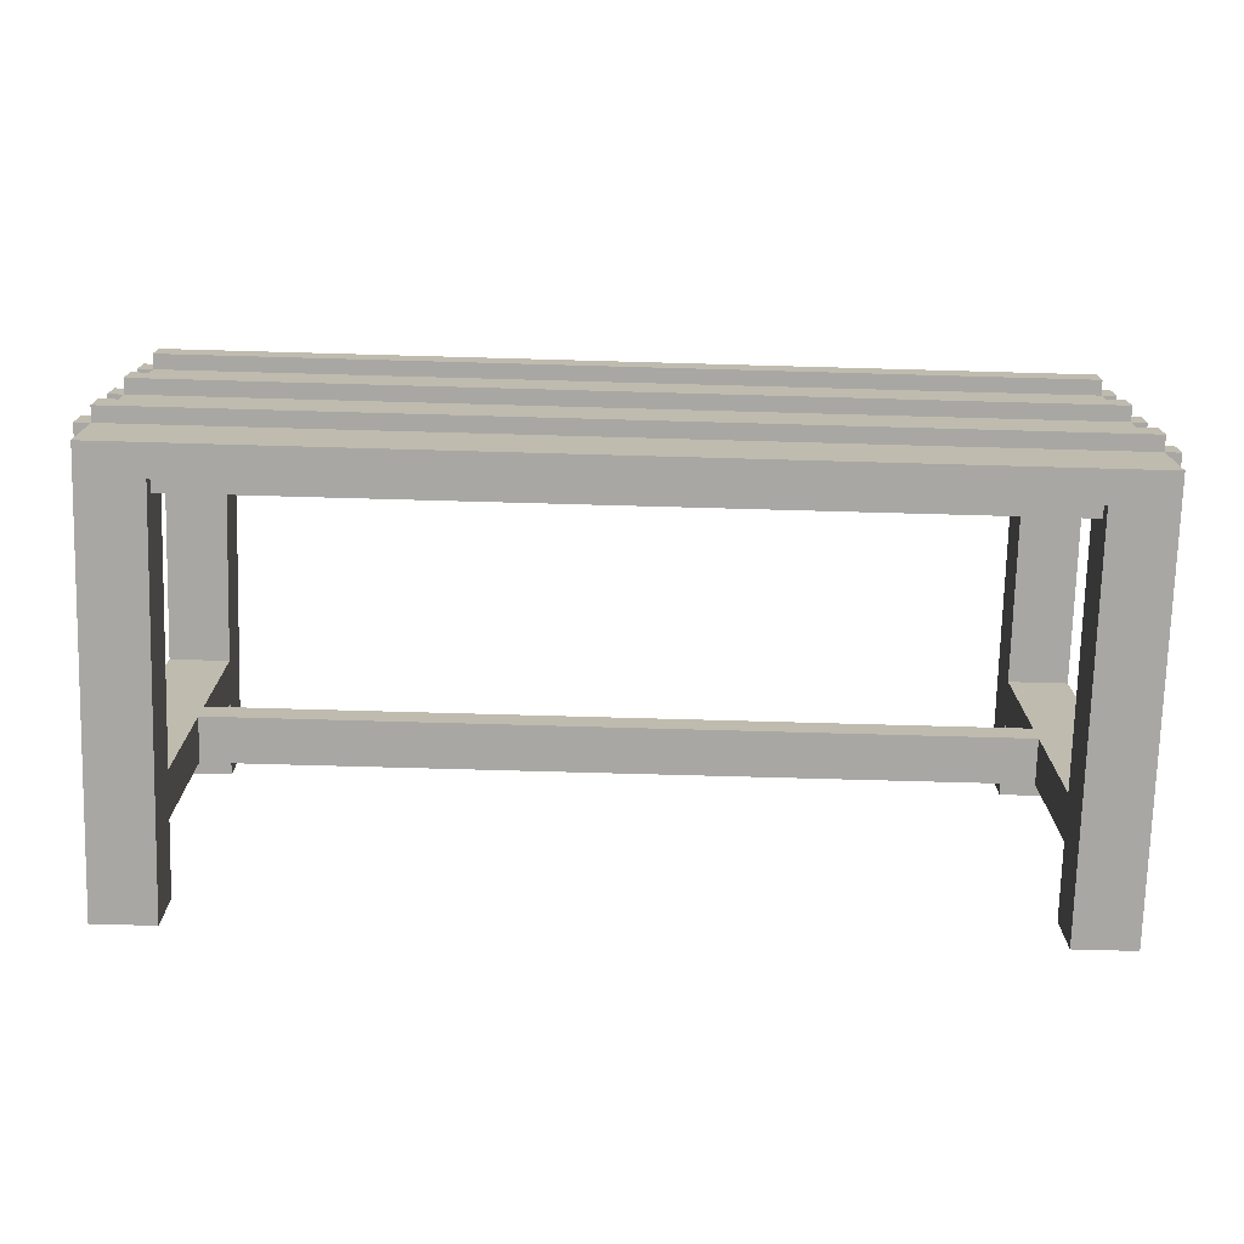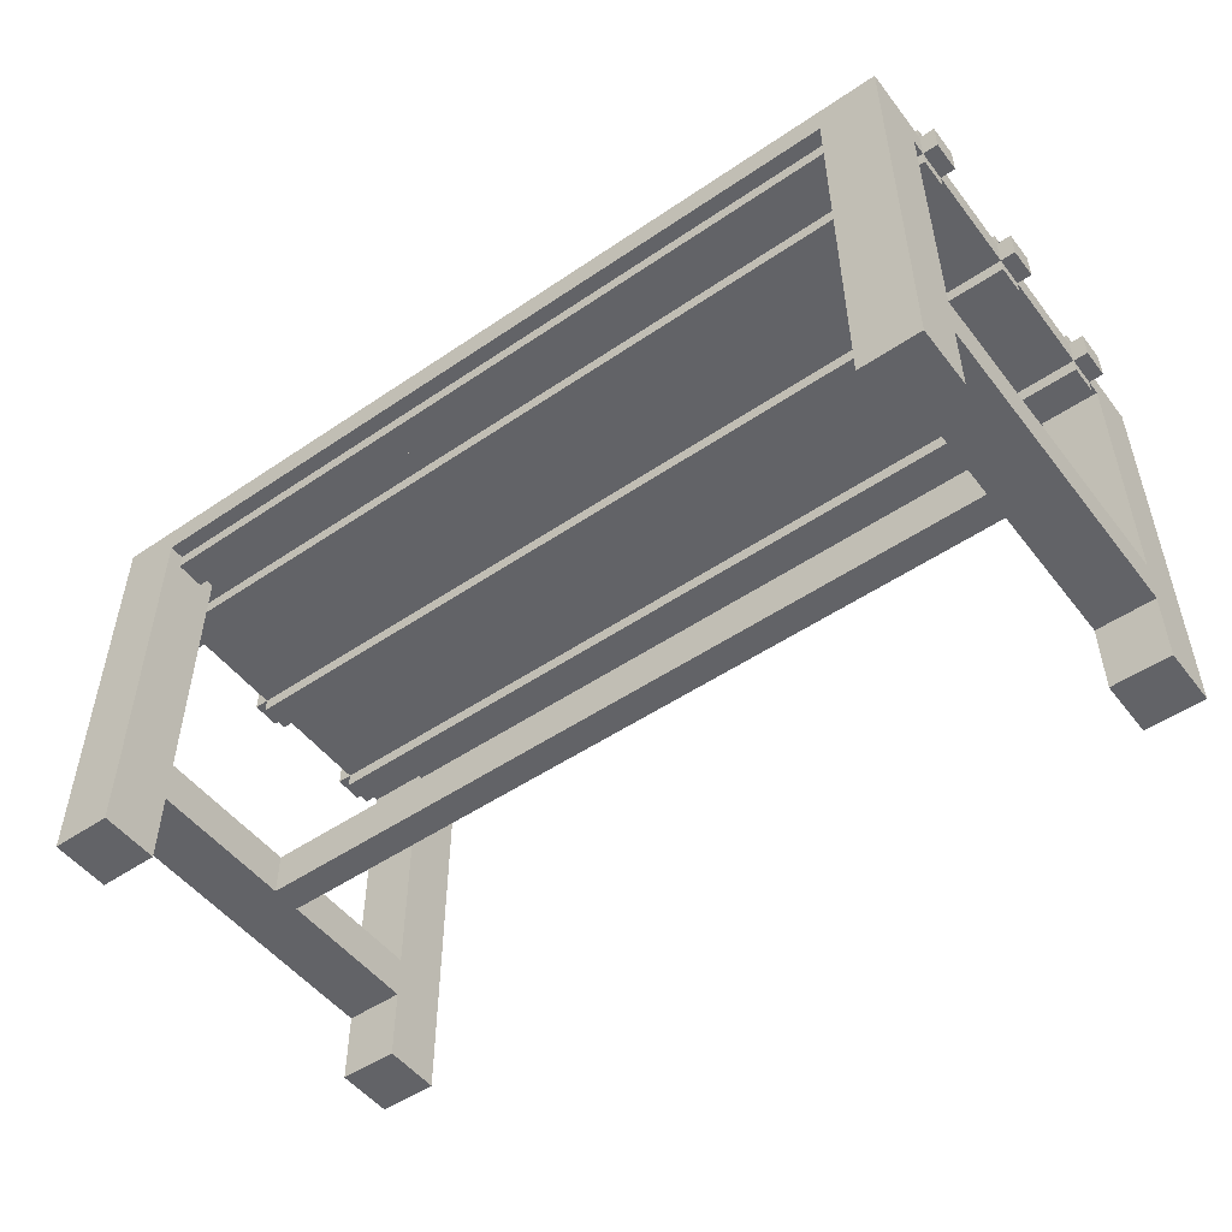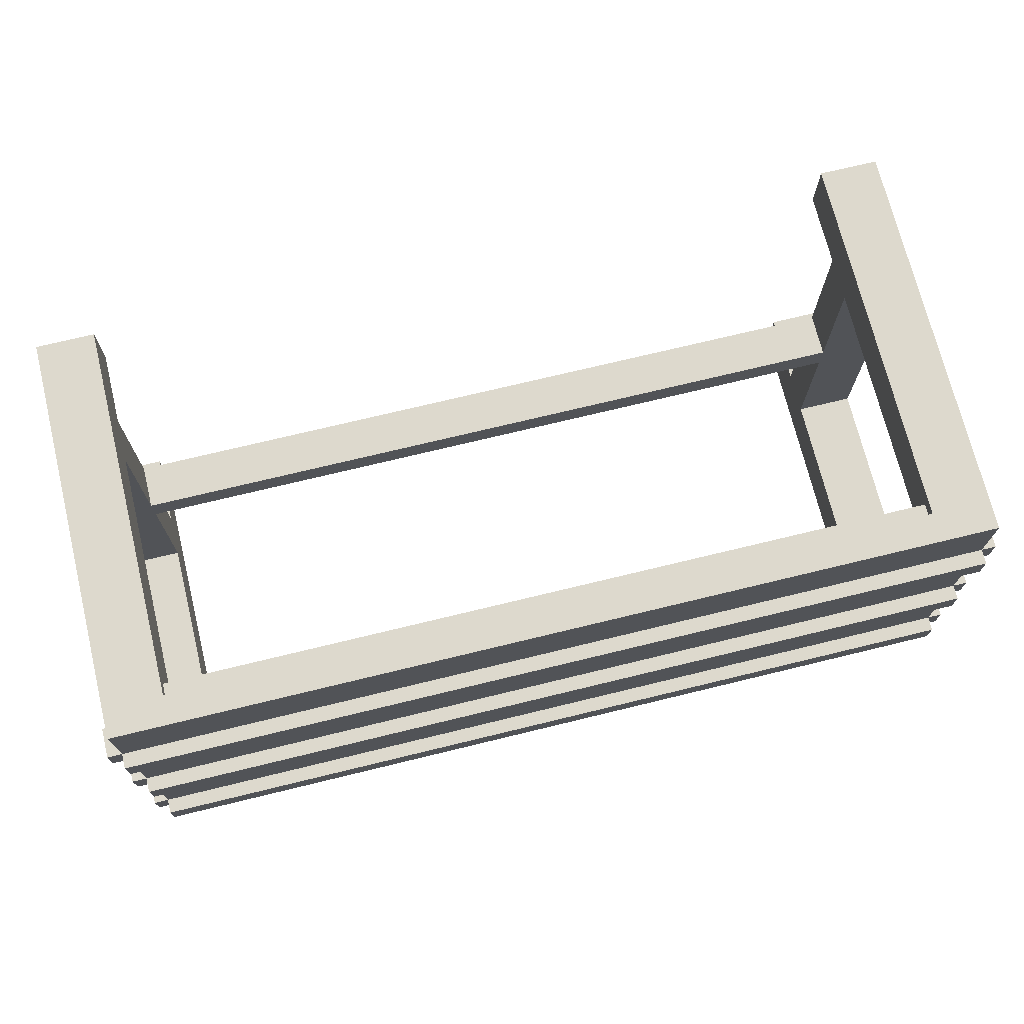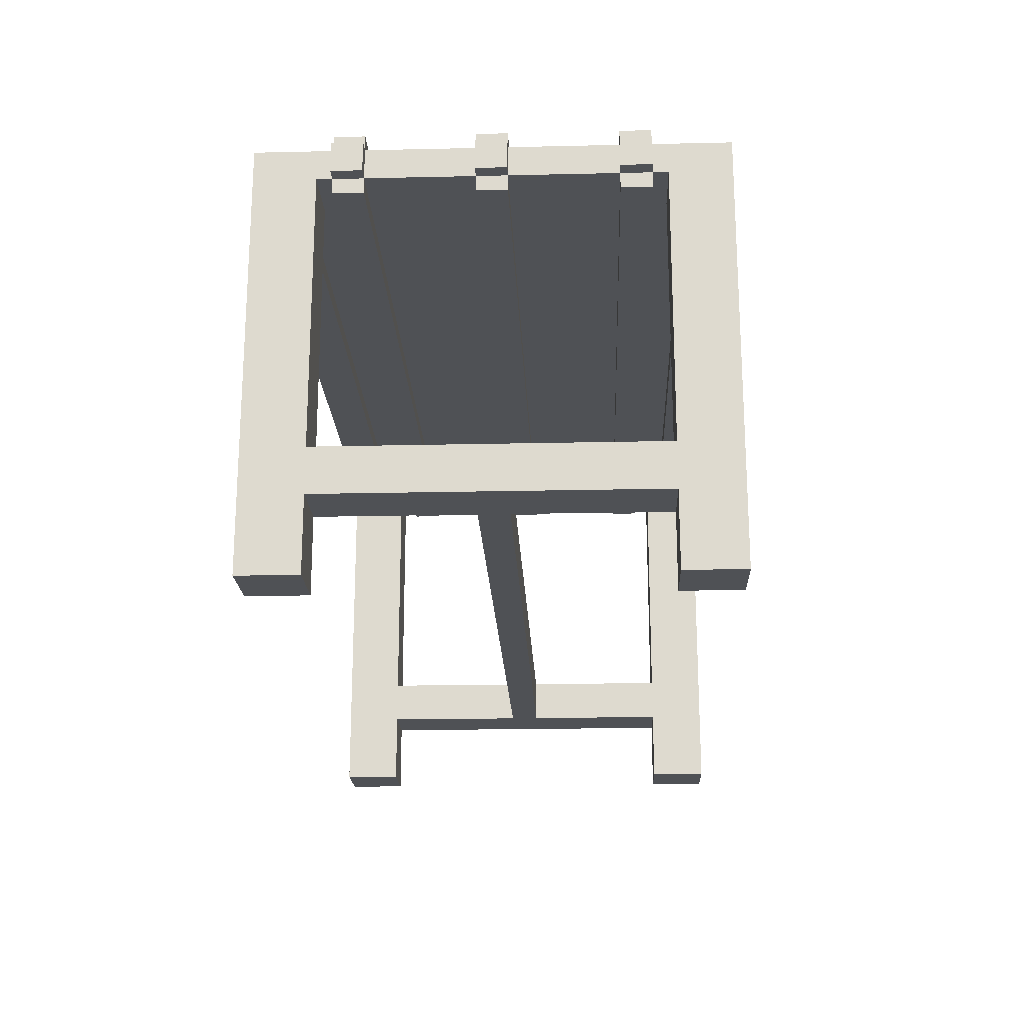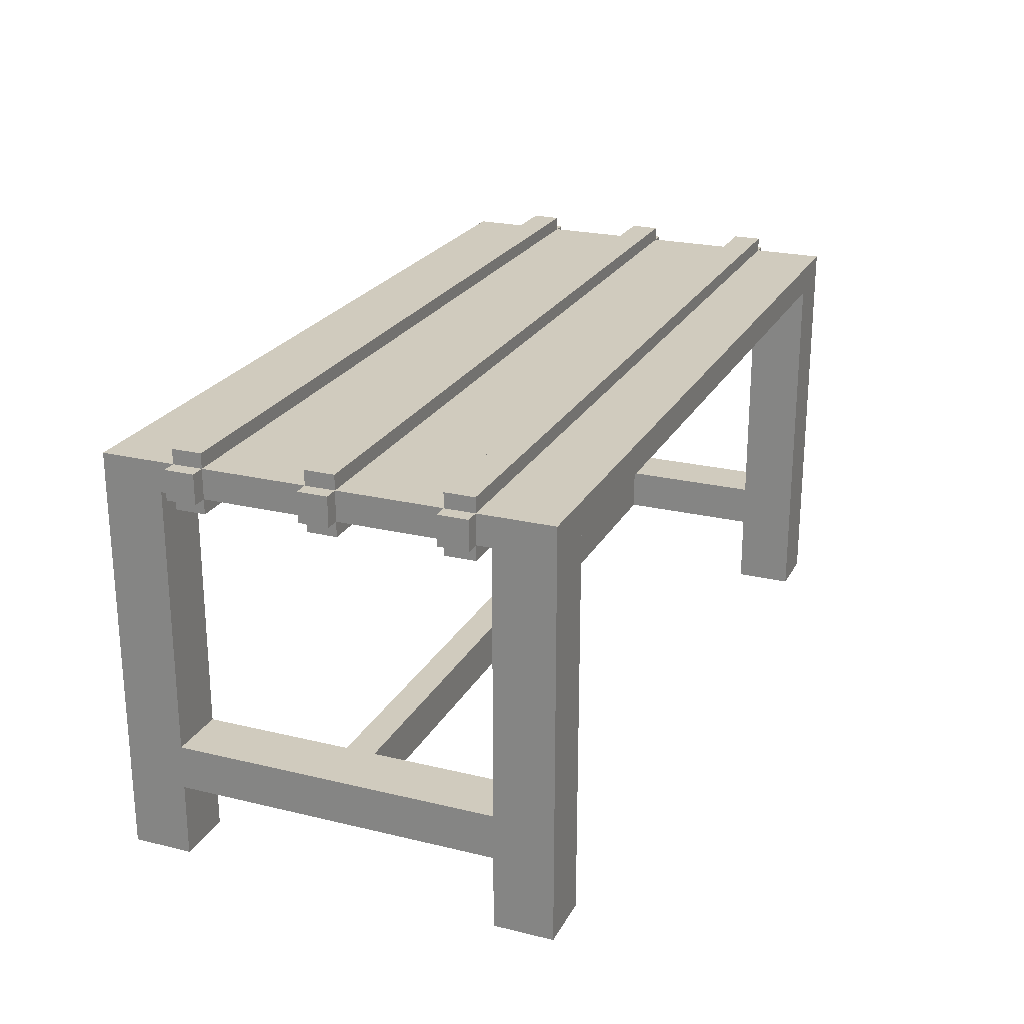
<metadata>
{"format":"obj","ext":"obj","renderer":"f3d","projection":"perspective","resolution":1024,"background":"white","views":[{"elev":-74.4,"azim":178.4,"up":"+Z"},{"elev":-51.0,"azim":-143.5,"up":"+Y"},{"elev":71.9,"azim":166.3,"up":"+Z"},{"elev":-19.8,"azim":92.4,"up":"+Y"},{"elev":23.3,"azim":-67.8,"up":"+Y"}]}
</metadata>
<code>
o
v -3.1 2.6 1
v -3.1 2.6 0.8
v -3.1 2.6 0.1
v -3.1 2.6 -0.1
v -3.1 2.6 -0.8
v -3.1 2.6 -1
v -3.1 2.8 1
v -3.1 2.8 0.8
v -3.1 2.8 0.1
v -3.1 2.8 -0.1
v -3.1 2.8 -0.8
v -3.1 2.8 -1
v -3 0 1.5
v -3 0 1.1
v -3 0 -1.1
v -3 0 -1.5
v -3 0.5 1.1
v -3 0.5 -1.1
v -3 0.8 1.1
v -3 0.8 -1.1
v -3 2.5 1
v -3 2.5 0.8
v -3 2.5 0.1
v -3 2.5 -0.1
v -3 2.5 -0.8
v -3 2.5 -1
v -3 2.6 1.1
v -3 2.6 1
v -3 2.6 0.8
v -3 2.6 0.1
v -3 2.6 -0.1
v -3 2.6 -0.8
v -3 2.6 -1
v -3 2.6 -1.1
v -3 2.8 1.5
v -3 2.8 1
v -3 2.8 0.8
v -3 2.8 0.1
v -3 2.8 -0.1
v -3 2.8 -0.8
v -3 2.8 -1
v -3 2.8 -1.5
v -3 2.9 1
v -3 2.9 0.8
v -3 2.9 0.1
v -3 2.9 -0.1
v -3 2.9 -0.8
v -3 2.9 -1
v 2.6 0 1.5
v 2.6 0 1.1
v 2.6 0 -1.1
v 2.6 0 -1.5
v 2.6 0.5 1.1
v 2.6 0.5 0.1
v 2.6 0.5 -0.1
v 2.6 0.5 -1.1
v 2.6 0.8 1.1
v 2.6 0.8 0.1
v 2.6 0.8 -0.1
v 2.6 0.8 -1.1
v 2.6 2.5 1.4
v 2.6 2.5 1.2
v 2.6 2.5 -1.2
v 2.6 2.5 -1.4
v 2.6 2.6 1.5
v 2.6 2.6 1.4
v 2.6 2.6 1.2
v 2.6 2.6 1.1
v 2.6 2.6 -1.1
v 2.6 2.6 -1.2
v 2.6 2.6 -1.4
v 2.6 2.6 -1.5
v -2.6 0 1.5
v -2.6 0 1.1
v -2.6 0 -1.1
v -2.6 0 -1.5
v -2.6 0.5 1.1
v -2.6 0.5 0.1
v -2.6 0.5 -0.1
v -2.6 0.5 -1.1
v -2.6 0.8 1.1
v -2.6 0.8 0.1
v -2.6 0.8 -0.1
v -2.6 0.8 -1.1
v -2.6 2.5 1.4
v -2.6 2.5 1.2
v -2.6 2.5 -1.2
v -2.6 2.5 -1.4
v -2.6 2.6 1.5
v -2.6 2.6 1.4
v -2.6 2.6 1.2
v -2.6 2.6 1.1
v -2.6 2.6 -1.1
v -2.6 2.6 -1.2
v -2.6 2.6 -1.4
v -2.6 2.6 -1.5
v 3 0 1.5
v 3 0 1.1
v 3 0 -1.1
v 3 0 -1.5
v 3 0.5 1.1
v 3 0.5 -1.1
v 3 0.8 1.1
v 3 0.8 -1.1
v 3 2.5 1
v 3 2.5 0.8
v 3 2.5 0.1
v 3 2.5 -0.1
v 3 2.5 -0.8
v 3 2.5 -1
v 3 2.6 1.1
v 3 2.6 1
v 3 2.6 0.8
v 3 2.6 0.1
v 3 2.6 -0.1
v 3 2.6 -0.8
v 3 2.6 -1
v 3 2.6 -1.1
v 3 2.8 1.5
v 3 2.8 1
v 3 2.8 0.8
v 3 2.8 0.1
v 3 2.8 -0.1
v 3 2.8 -0.8
v 3 2.8 -1
v 3 2.8 -1.5
v 3 2.9 1
v 3 2.9 0.8
v 3 2.9 0.1
v 3 2.9 -0.1
v 3 2.9 -0.8
v 3 2.9 -1
v 3.1 2.6 1
v 3.1 2.6 0.8
v 3.1 2.6 0.1
v 3.1 2.6 -0.1
v 3.1 2.6 -0.8
v 3.1 2.6 -1
v 3.1 2.8 1
v 3.1 2.8 0.8
v 3.1 2.8 0.1
v 3.1 2.8 -0.1
v 3.1 2.8 -0.8
v 3.1 2.8 -1
v -3 0 1.5
v -3 2.8 1.5
v -2.6 0 1.5
v -2.6 2.6 1.5
v 2.6 0 1.5
v 2.6 2.6 1.5
v 3 0 1.5
v 3 2.8 1.5
v -2.6 2.5 1.4
v -2.6 2.6 1.4
v 2.6 2.5 1.4
v 2.6 2.6 1.4
v -3.1 2.6 1
v -3.1 2.8 1
v -3 2.5 1
v -3 2.6 1
v -3 2.8 1
v -3 2.9 1
v 3 2.5 1
v 3 2.6 1
v 3 2.8 1
v 3 2.9 1
v 3.1 2.6 1
v 3.1 2.8 1
v -3.1 2.6 0.1
v -3.1 2.8 0.1
v -3 2.5 0.1
v -3 2.6 0.1
v -3 2.8 0.1
v -3 2.9 0.1
v -2.6 0.5 0.1
v -2.6 0.8 0.1
v 2.6 0.5 0.1
v 2.6 0.8 0.1
v 3 2.5 0.1
v 3 2.6 0.1
v 3 2.8 0.1
v 3 2.9 0.1
v 3.1 2.6 0.1
v 3.1 2.8 0.1
v -3.1 2.6 -0.8
v -3.1 2.8 -0.8
v -3 2.5 -0.8
v -3 2.6 -0.8
v -3 2.8 -0.8
v -3 2.9 -0.8
v 3 2.5 -0.8
v 3 2.6 -0.8
v 3 2.8 -0.8
v 3 2.9 -0.8
v 3.1 2.6 -0.8
v 3.1 2.8 -0.8
v -3 0 -1.1
v -3 0.5 -1.1
v -3 0.8 -1.1
v -3 2.6 -1.1
v -2.6 0 -1.1
v -2.6 0.5 -1.1
v -2.6 0.8 -1.1
v -2.6 2.6 -1.1
v 2.6 0 -1.1
v 2.6 0.5 -1.1
v 2.6 0.8 -1.1
v 2.6 2.6 -1.1
v 3 0 -1.1
v 3 0.5 -1.1
v 3 0.8 -1.1
v 3 2.6 -1.1
v -2.6 2.5 -1.2
v -2.6 2.6 -1.2
v 2.6 2.5 -1.2
v 2.6 2.6 -1.2
v -2.6 2.5 1.2
v -2.6 2.6 1.2
v 2.6 2.5 1.2
v 2.6 2.6 1.2
v -3 0 1.1
v -3 0.5 1.1
v -3 0.8 1.1
v -3 2.6 1.1
v -2.6 0 1.1
v -2.6 0.5 1.1
v -2.6 0.8 1.1
v -2.6 2.6 1.1
v 2.6 0 1.1
v 2.6 0.5 1.1
v 2.6 0.8 1.1
v 2.6 2.6 1.1
v 3 0 1.1
v 3 0.5 1.1
v 3 0.8 1.1
v 3 2.6 1.1
v -3.1 2.6 0.8
v -3.1 2.8 0.8
v -3 2.5 0.8
v -3 2.6 0.8
v -3 2.8 0.8
v -3 2.9 0.8
v 3 2.5 0.8
v 3 2.6 0.8
v 3 2.8 0.8
v 3 2.9 0.8
v 3.1 2.6 0.8
v 3.1 2.8 0.8
v -3.1 2.6 -0.1
v -3.1 2.8 -0.1
v -3 2.5 -0.1
v -3 2.6 -0.1
v -3 2.8 -0.1
v -3 2.9 -0.1
v -2.6 0.5 -0.1
v -2.6 0.8 -0.1
v 2.6 0.5 -0.1
v 2.6 0.8 -0.1
v 3 2.5 -0.1
v 3 2.6 -0.1
v 3 2.8 -0.1
v 3 2.9 -0.1
v 3.1 2.6 -0.1
v 3.1 2.8 -0.1
v -3.1 2.6 -1
v -3.1 2.8 -1
v -3 2.5 -1
v -3 2.6 -1
v -3 2.8 -1
v -3 2.9 -1
v 3 2.5 -1
v 3 2.6 -1
v 3 2.8 -1
v 3 2.9 -1
v 3.1 2.6 -1
v 3.1 2.8 -1
v -2.6 2.5 -1.4
v -2.6 2.6 -1.4
v 2.6 2.5 -1.4
v 2.6 2.6 -1.4
v -3 0 -1.5
v -3 2.8 -1.5
v -2.6 0 -1.5
v -2.6 2.6 -1.5
v 2.6 0 -1.5
v 2.6 2.6 -1.5
v 3 0 -1.5
v 3 2.8 -1.5
v -3 0 1.5
v -2.6 0 1.5
v 2.6 0 1.5
v 3 0 1.5
v -3 0 1.1
v -2.6 0 1.1
v 2.6 0 1.1
v 3 0 1.1
v -3 0 -1.1
v -2.6 0 -1.1
v 2.6 0 -1.1
v 3 0 -1.1
v -3 0 -1.5
v -2.6 0 -1.5
v 2.6 0 -1.5
v 3 0 -1.5
v -3 0.5 1.1
v -2.6 0.5 1.1
v 2.6 0.5 1.1
v 3 0.5 1.1
v -2.6 0.5 0.1
v 2.6 0.5 0.1
v -2.6 0.5 -0.1
v 2.6 0.5 -0.1
v -3 0.5 -1.1
v -2.6 0.5 -1.1
v 2.6 0.5 -1.1
v 3 0.5 -1.1
v -2.6 2.5 1.4
v 2.6 2.5 1.4
v -2.6 2.5 1.2
v 2.6 2.5 1.2
v -3 2.5 1
v 3 2.5 1
v -3 2.5 0.8
v 3 2.5 0.8
v -3 2.5 0.1
v 3 2.5 0.1
v -3 2.5 -0.1
v 3 2.5 -0.1
v -3 2.5 -0.8
v 3 2.5 -0.8
v -3 2.5 -1
v 3 2.5 -1
v -2.6 2.5 -1.2
v 2.6 2.5 -1.2
v -2.6 2.5 -1.4
v 2.6 2.5 -1.4
v -2.6 2.6 1.5
v 2.6 2.6 1.5
v -2.6 2.6 1.4
v 2.6 2.6 1.4
v -2.6 2.6 1.2
v 2.6 2.6 1.2
v -3 2.6 1.1
v -2.6 2.6 1.1
v 2.6 2.6 1.1
v 3 2.6 1.1
v -3.1 2.6 1
v -3 2.6 1
v 3 2.6 1
v 3.1 2.6 1
v -3.1 2.6 0.8
v -3 2.6 0.8
v 3 2.6 0.8
v 3.1 2.6 0.8
v -3.1 2.6 0.1
v -3 2.6 0.1
v 3 2.6 0.1
v 3.1 2.6 0.1
v -3.1 2.6 -0.1
v -3 2.6 -0.1
v 3 2.6 -0.1
v 3.1 2.6 -0.1
v -3.1 2.6 -0.8
v -3 2.6 -0.8
v 3 2.6 -0.8
v 3.1 2.6 -0.8
v -3.1 2.6 -1
v -3 2.6 -1
v 3 2.6 -1
v 3.1 2.6 -1
v -3 2.6 -1.1
v -2.6 2.6 -1.1
v 2.6 2.6 -1.1
v 3 2.6 -1.1
v -2.6 2.6 -1.2
v 2.6 2.6 -1.2
v -2.6 2.6 -1.4
v 2.6 2.6 -1.4
v -2.6 2.6 -1.5
v 2.6 2.6 -1.5
v -3 0.8 1.1
v -2.6 0.8 1.1
v 2.6 0.8 1.1
v 3 0.8 1.1
v -2.6 0.8 0.1
v 2.6 0.8 0.1
v -2.6 0.8 -0.1
v 2.6 0.8 -0.1
v -3 0.8 -1.1
v -2.6 0.8 -1.1
v 2.6 0.8 -1.1
v 3 0.8 -1.1
v -3 2.8 1.5
v 3 2.8 1.5
v -3.1 2.8 1
v -3 2.8 1
v 3 2.8 1
v 3.1 2.8 1
v -3.1 2.8 0.8
v -3 2.8 0.8
v 3 2.8 0.8
v 3.1 2.8 0.8
v -3.1 2.8 0.1
v -3 2.8 0.1
v 3 2.8 0.1
v 3.1 2.8 0.1
v -3.1 2.8 -0.1
v -3 2.8 -0.1
v 3 2.8 -0.1
v 3.1 2.8 -0.1
v -3.1 2.8 -0.8
v -3 2.8 -0.8
v 3 2.8 -0.8
v 3.1 2.8 -0.8
v -3.1 2.8 -1
v -3 2.8 -1
v 3 2.8 -1
v 3.1 2.8 -1
v -3 2.8 -1.5
v 3 2.8 -1.5
v -3 2.9 1
v 3 2.9 1
v -3 2.9 0.8
v 3 2.9 0.8
v -3 2.9 0.1
v 3 2.9 0.1
v -3 2.9 -0.1
v 3 2.9 -0.1
v -3 2.9 -0.8
v 3 2.9 -0.8
v -3 2.9 -1
v 3 2.9 -1
f 7 2 1
f 8 2 7
f 9 4 3
f 10 4 9
f 11 6 5
f 12 6 11
f 17 14 13
f 18 16 15
f 19 17 13
f 19 18 17
f 20 16 18
f 20 18 19
f 27 19 13
f 28 22 21
f 29 22 28
f 30 24 23
f 31 24 30
f 32 26 25
f 33 26 32
f 34 16 20
f 35 27 13
f 35 28 27
f 36 28 35
f 37 30 29
f 38 30 37
f 39 32 31
f 40 32 39
f 41 34 33
f 42 16 34
f 42 34 41
f 43 37 36
f 44 37 43
f 45 39 38
f 46 39 45
f 47 41 40
f 48 41 47
f 53 50 49
f 56 52 51
f 57 54 53
f 57 53 49
f 58 54 57
f 59 56 55
f 60 52 56
f 60 56 59
f 61 57 49
f 62 57 61
f 63 52 60
f 64 52 63
f 65 61 49
f 66 61 65
f 67 57 62
f 68 57 67
f 69 63 60
f 70 63 69
f 71 52 64
f 72 52 71
f 73 74 77
f 75 76 80
f 77 78 81
f 73 77 81
f 81 78 82
f 79 80 83
f 80 76 84
f 83 80 84
f 73 81 85
f 85 81 86
f 84 76 87
f 87 76 88
f 73 85 89
f 89 85 90
f 86 81 91
f 91 81 92
f 84 87 93
f 93 87 94
f 88 76 95
f 95 76 96
f 97 98 101
f 99 100 102
f 97 101 103
f 101 102 103
f 102 100 104
f 103 102 104
f 97 103 111
f 105 106 112
f 112 106 113
f 107 108 114
f 114 108 115
f 109 110 116
f 116 110 117
f 104 100 118
f 97 111 119
f 111 112 119
f 119 112 120
f 113 114 121
f 121 114 122
f 115 116 123
f 123 116 124
f 117 118 125
f 118 100 126
f 125 118 126
f 120 121 127
f 127 121 128
f 122 123 129
f 129 123 130
f 124 125 131
f 131 125 132
f 133 134 139
f 139 134 140
f 135 136 141
f 141 136 142
f 137 138 143
f 143 138 144
f 147 146 145
f 148 146 147
f 150 146 148
f 151 150 149
f 152 146 150
f 152 150 151
f 155 154 153
f 156 154 155
f 160 158 157
f 161 158 160
f 163 160 159
f 164 160 163
f 165 162 161
f 166 162 165
f 167 165 164
f 168 165 167
f 172 170 169
f 173 170 172
f 177 176 175
f 178 176 177
f 179 172 171
f 180 172 179
f 181 174 173
f 182 174 181
f 183 181 180
f 184 181 183
f 188 186 185
f 189 186 188
f 191 188 187
f 192 188 191
f 193 190 189
f 194 190 193
f 195 193 192
f 196 193 195
f 201 198 197
f 202 198 201
f 203 200 199
f 204 200 203
f 209 206 205
f 210 206 209
f 211 208 207
f 212 208 211
f 215 214 213
f 216 214 215
f 217 218 219
f 219 218 220
f 221 222 225
f 225 222 226
f 223 224 227
f 227 224 228
f 229 230 233
f 233 230 234
f 231 232 235
f 235 232 236
f 237 238 240
f 240 238 241
f 239 240 243
f 243 240 244
f 241 242 245
f 245 242 246
f 244 245 247
f 247 245 248
f 249 250 252
f 252 250 253
f 255 256 257
f 257 256 258
f 251 252 259
f 259 252 260
f 253 254 261
f 261 254 262
f 260 261 263
f 263 261 264
f 265 266 268
f 268 266 269
f 267 268 271
f 271 268 272
f 269 270 273
f 273 270 274
f 272 273 275
f 275 273 276
f 277 278 279
f 279 278 280
f 281 282 283
f 283 282 284
f 284 282 286
f 285 286 287
f 286 282 288
f 287 286 288
f 293 290 289
f 294 290 293
f 295 292 291
f 296 292 295
f 301 298 297
f 302 298 301
f 303 300 299
f 304 300 303
f 309 306 305
f 310 308 307
f 311 309 305
f 311 310 309
f 312 308 310
f 312 310 311
f 313 311 305
f 314 311 313
f 315 308 312
f 316 308 315
f 319 318 317
f 320 318 319
f 323 322 321
f 324 322 323
f 327 326 325
f 328 326 327
f 331 330 329
f 332 330 331
f 335 334 333
f 336 334 335
f 339 338 337
f 340 338 339
f 344 342 341
f 345 342 344
f 348 345 344
f 348 346 345
f 348 344 343
f 349 346 348
f 351 348 347
f 352 348 351
f 353 350 349
f 354 350 353
f 356 353 352
f 357 353 356
f 359 356 355
f 360 356 359
f 361 358 357
f 362 358 361
f 364 361 360
f 365 361 364
f 367 364 363
f 368 364 367
f 369 366 365
f 370 366 369
f 371 369 368
f 372 369 371
f 373 369 372
f 374 369 373
f 375 373 372
f 376 373 375
f 379 378 377
f 380 378 379
f 381 382 385
f 383 384 386
f 381 385 387
f 385 386 387
f 386 384 388
f 387 386 388
f 381 387 389
f 389 387 390
f 388 384 391
f 391 384 392
f 393 394 396
f 396 394 397
f 395 396 399
f 399 396 400
f 397 398 401
f 401 398 402
f 400 401 404
f 404 401 405
f 403 404 407
f 407 404 408
f 405 406 409
f 409 406 410
f 408 409 412
f 412 409 413
f 411 412 415
f 415 412 416
f 413 414 417
f 417 414 418
f 416 417 419
f 419 417 420
f 421 422 423
f 423 422 424
f 425 426 427
f 427 426 428
f 429 430 431
f 431 430 432

</code>
